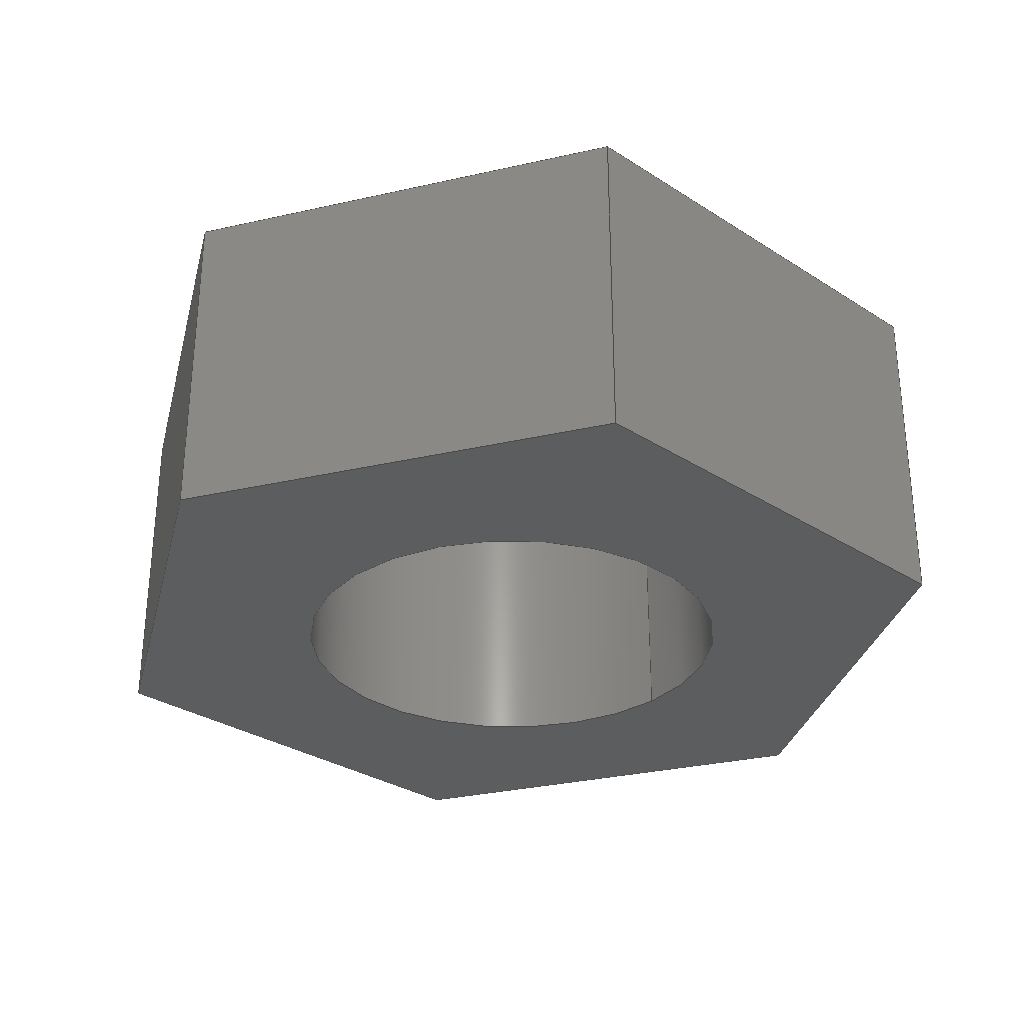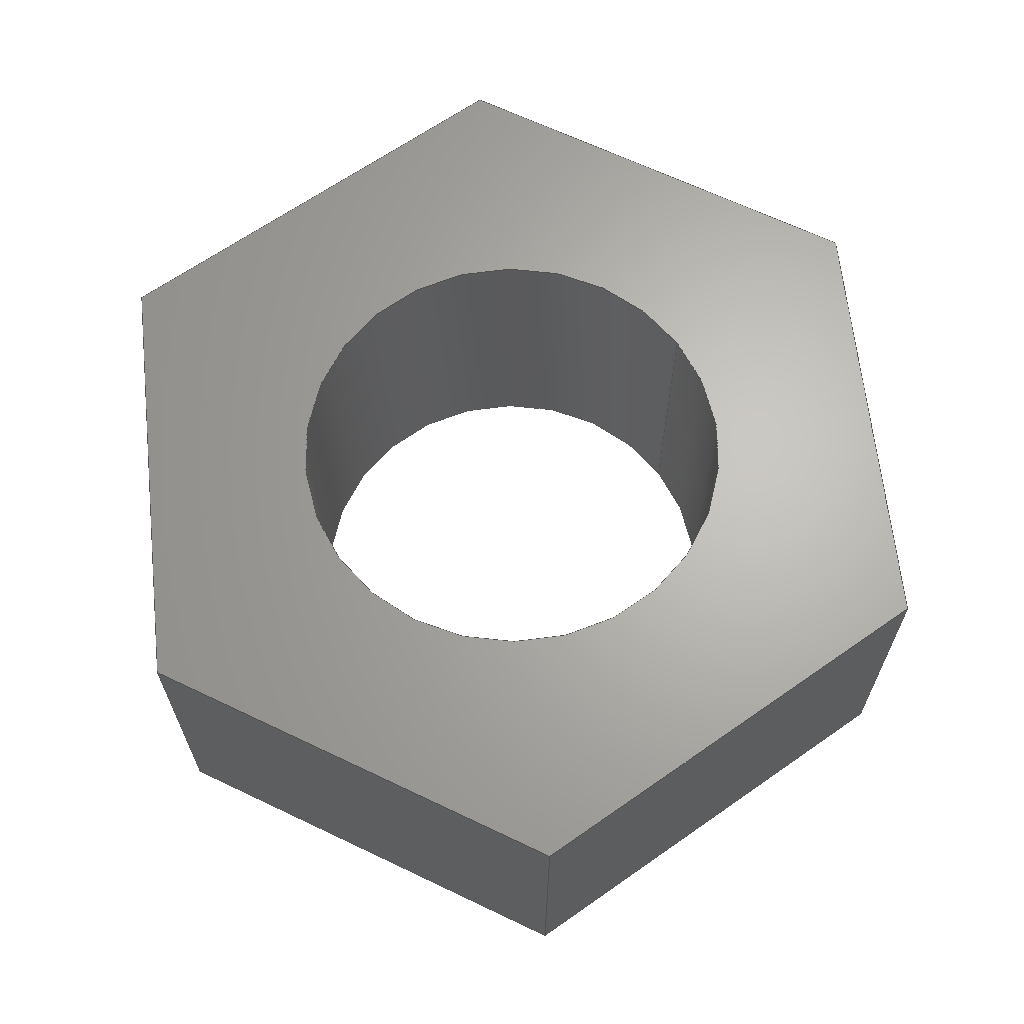
<metadata>
{"format":"step","ext":"stp","renderer":"f3d","projection":"perspective","resolution":1024,"background":"white","views":[{"elev":-30.8,"azim":92.2,"up":"+Y"},{"elev":65.6,"azim":-80.2,"up":"+Y"}]}
</metadata>
<code>
ISO-10303-21;
DATA;
#1=CARTESIAN_POINT('POINT1',(3.069,-4.56,
   3.885));
#2=VERTEX_POINT('VERTEX1',#1);
#3=CARTESIAN_POINT('POINT2',(2.828,-4.56,
   3.953));
#4=VERTEX_POINT('VERTEX2',#3);
#5=CARTESIAN_POINT('POS1',(2.828,-4.56,
   3.953));
#6=DIRECTION('DIR1',(-0.9616,0,
   0.2744));
#7=VECTOR('VEC1',#6,1);
#8=LINE('STRAIGHT1',#5,#7);
#9=EDGE_CURVE('EDGE1',#2,#4,#8,.T.);
#10=ORIENTED_EDGE('COEDGE1',*,*,#9,.F.);
#11=CARTESIAN_POINT('POINT3',(3.069,-4.747,
   3.885));
#12=VERTEX_POINT('VERTEX3',#11);
#13=CARTESIAN_POINT('POS2',(3.069,-4.56,
   3.885));
#14=DIRECTION('DIR2',(0,1,0));
#15=VECTOR('VEC2',#14,1);
#16=LINE('STRAIGHT2',#13,#15);
#17=EDGE_CURVE('EDGE2',#12,#2,#16,.T.);
#18=ORIENTED_EDGE('COEDGE2',*,*,#17,.F.);
#19=CARTESIAN_POINT('POINT4',(2.828,-4.747,
   3.953));
#20=VERTEX_POINT('VERTEX4',#19);
#21=CARTESIAN_POINT('POS3',(2.828,-4.747,
   3.953));
#22=DIRECTION('DIR3',(-0.9616,0,
   0.2744));
#23=VECTOR('VEC3',#22,1);
#24=LINE('STRAIGHT3',#21,#23);
#25=EDGE_CURVE('EDGE3',#12,#20,#24,.T.);
#26=ORIENTED_EDGE('COEDGE3',*,*,#25,.T.);
#27=CARTESIAN_POINT('POS4',(2.828,-4.56,
   3.953));
#28=DIRECTION('DIR4',(0,1,0));
#29=VECTOR('VEC4',#28,1);
#30=LINE('STRAIGHT4',#27,#29);
#31=EDGE_CURVE('EDGE4',#20,#4,#30,.T.);
#32=ORIENTED_EDGE('COEDGE4',*,*,#31,.T.);
#33=EDGE_LOOP('NONE',(#10,#18,#26,#32));
#34=FACE_BOUND('LOOP1',#33,.T.);
#35=CARTESIAN_POINT('POS5',(2.828,-4.56,
   3.953));
#36=DIRECTION('DIR5',(-0.2744,0,
   -0.9616));
#37=DIRECTION('DIR6',(0.9616,0,
   -0.2744));
#38=AXIS2_PLACEMENT_3D('AXIS1',#35,#36,#37);
#39=PLANE('PLANE1',#38);
#40=ADVANCED_FACE('FACE1',(#34),#39,.T.);
#41=CARTESIAN_POINT('POINT5',(3.251,-4.56,
   4.067));
#42=VERTEX_POINT('VERTEX5',#41);
#43=CARTESIAN_POINT('POS6',(3.069,-4.56,
   3.885));
#44=DIRECTION('DIR7',(-0.7071,0,
   -0.7071));
#45=VECTOR('VEC5',#44,1);
#46=LINE('STRAIGHT5',#43,#45);
#47=EDGE_CURVE('EDGE5',#42,#2,#46,.T.);
#48=ORIENTED_EDGE('COEDGE5',*,*,#47,.F.);
#49=CARTESIAN_POINT('POINT6',(3.251,-4.747,
   4.067));
#50=VERTEX_POINT('VERTEX6',#49);
#51=CARTESIAN_POINT('POS7',(3.251,-4.56,
   4.067));
#52=DIRECTION('DIR8',(0,1,0));
#53=VECTOR('VEC6',#52,1);
#54=LINE('STRAIGHT6',#51,#53);
#55=EDGE_CURVE('EDGE6',#50,#42,#54,.T.);
#56=ORIENTED_EDGE('COEDGE6',*,*,#55,.F.);
#57=CARTESIAN_POINT('POS8',(3.069,-4.747,
   3.885));
#58=DIRECTION('DIR9',(-0.7071,0,
   -0.7071));
#59=VECTOR('VEC7',#58,1);
#60=LINE('STRAIGHT7',#57,#59);
#61=EDGE_CURVE('EDGE7',#50,#12,#60,.T.);
#62=ORIENTED_EDGE('COEDGE7',*,*,#61,.T.);
#63=ORIENTED_EDGE('COEDGE8',*,*,#17,.T.);
#64=EDGE_LOOP('NONE',(#48,#56,#62,#63));
#65=FACE_BOUND('LOOP1',#64,.T.);
#66=CARTESIAN_POINT('POS9',(3.069,-4.56,
   3.885));
#67=DIRECTION('DIR10',(0.7071,0,
   -0.7071));
#68=DIRECTION('DIR11',(0.7071,0,
   0.7071));
#69=AXIS2_PLACEMENT_3D('AXIS2',#66,#67,#68);
#70=PLANE('PLANE2',#69);
#71=ADVANCED_FACE('FACE2',(#65),#70,.T.);
#72=CARTESIAN_POINT('POINT7',(3.182,-4.56,
   4.307));
#73=VERTEX_POINT('VERTEX7',#72);
#74=CARTESIAN_POINT('POS10',(3.251,-4.56,
   4.067));
#75=DIRECTION('DIR12',(0.2744,0,
   -0.9616));
#76=VECTOR('VEC8',#75,1);
#77=LINE('STRAIGHT8',#74,#76);
#78=EDGE_CURVE('EDGE8',#73,#42,#77,.T.);
#79=ORIENTED_EDGE('COEDGE9',*,*,#78,.F.);
#80=CARTESIAN_POINT('POINT8',(3.182,-4.747,
   4.307));
#81=VERTEX_POINT('VERTEX8',#80);
#82=CARTESIAN_POINT('POS11',(3.182,-4.56,
   4.307));
#83=DIRECTION('DIR13',(0,1,0));
#84=VECTOR('VEC9',#83,1);
#85=LINE('STRAIGHT9',#82,#84);
#86=EDGE_CURVE('EDGE9',#81,#73,#85,.T.);
#87=ORIENTED_EDGE('COEDGE10',*,*,#86,.F.);
#88=CARTESIAN_POINT('POS12',(3.251,-4.747,
   4.067));
#89=DIRECTION('DIR14',(0.2744,0,
   -0.9616));
#90=VECTOR('VEC10',#89,1);
#91=LINE('STRAIGHT10',#88,#90);
#92=EDGE_CURVE('EDGE10',#81,#50,#91,.T.);
#93=ORIENTED_EDGE('COEDGE11',*,*,#92,.T.);
#94=ORIENTED_EDGE('COEDGE12',*,*,#55,.T.);
#95=EDGE_LOOP('NONE',(#79,#87,#93,#94));
#96=FACE_BOUND('LOOP1',#95,.T.);
#97=CARTESIAN_POINT('POS13',(3.251,-4.56,
   4.067));
#98=DIRECTION('DIR15',(0.9616,0,
   0.2744));
#99=DIRECTION('DIR16',(0.2744,0,
   -0.9616));
#100=AXIS2_PLACEMENT_3D('AXIS3',#97,#98,#99);
#101=PLANE('PLANE3',#100);
#102=ADVANCED_FACE('FACE3',(#96),#101,.T.);
#103=CARTESIAN_POINT('POINT9',(2.942,-4.56,
   4.376));
#104=VERTEX_POINT('VERTEX9',#103);
#105=CARTESIAN_POINT('POS14',(3.182,-4.56,
   4.307));
#106=DIRECTION('DIR17',(0.9616,0,
   -0.2744));
#107=VECTOR('VEC11',#106,1);
#108=LINE('STRAIGHT11',#105,#107);
#109=EDGE_CURVE('EDGE11',#104,#73,#108,.T.);
#110=ORIENTED_EDGE('COEDGE13',*,*,#109,.F.);
#111=CARTESIAN_POINT('POINT10',(2.942,-4.747,
   4.376));
#112=VERTEX_POINT('VERTEX10',#111);
#113=CARTESIAN_POINT('POS15',(2.942,-4.56,
   4.376));
#114=DIRECTION('DIR18',(0,1,0));
#115=VECTOR('VEC12',#114,1);
#116=LINE('STRAIGHT12',#113,#115);
#117=EDGE_CURVE('EDGE12',#112,#104,#116,.T.);
#118=ORIENTED_EDGE('COEDGE14',*,*,#117,.F.);
#119=CARTESIAN_POINT('POS16',(3.182,-4.747,
   4.307));
#120=DIRECTION('DIR19',(0.9616,0,
   -0.2744));
#121=VECTOR('VEC13',#120,1);
#122=LINE('STRAIGHT13',#119,#121);
#123=EDGE_CURVE('EDGE13',#112,#81,#122,.T.);
#124=ORIENTED_EDGE('COEDGE15',*,*,#123,.T.);
#125=ORIENTED_EDGE('COEDGE16',*,*,#86,.T.);
#126=EDGE_LOOP('NONE',(#110,#118,#124,#125));
#127=FACE_BOUND('LOOP1',#126,.T.);
#128=CARTESIAN_POINT('POS17',(3.182,-4.56,
   4.307));
#129=DIRECTION('DIR20',(0.2744,0,
   0.9616));
#130=DIRECTION('DIR21',(0.9616,0,
   -0.2744));
#131=AXIS2_PLACEMENT_3D('AXIS4',#128,#129,#130);
#132=PLANE('PLANE4',#131);
#133=ADVANCED_FACE('FACE4',(#127),#132,.T.);
#134=CARTESIAN_POINT('POINT11',(2.76,-4.56,
   4.194));
#135=VERTEX_POINT('VERTEX11',#134);
#136=CARTESIAN_POINT('POS18',(2.942,-4.56,
   4.376));
#137=DIRECTION('DIR22',(0.7071,0,
   0.7071));
#138=VECTOR('VEC14',#137,1);
#139=LINE('STRAIGHT14',#136,#138);
#140=EDGE_CURVE('EDGE14',#135,#104,#139,.T.);
#141=ORIENTED_EDGE('COEDGE17',*,*,#140,.F.);
#142=CARTESIAN_POINT('POINT12',(2.76,-4.747,
   4.194));
#143=VERTEX_POINT('VERTEX12',#142);
#144=CARTESIAN_POINT('POS19',(2.76,-4.56,
   4.194));
#145=DIRECTION('DIR23',(0,1,0));
#146=VECTOR('VEC15',#145,1);
#147=LINE('STRAIGHT15',#144,#146);
#148=EDGE_CURVE('EDGE15',#143,#135,#147,.T.);
#149=ORIENTED_EDGE('COEDGE18',*,*,#148,.F.);
#150=CARTESIAN_POINT('POS20',(2.942,-4.747,
   4.376));
#151=DIRECTION('DIR24',(0.7071,0,
   0.7071));
#152=VECTOR('VEC16',#151,1);
#153=LINE('STRAIGHT16',#150,#152);
#154=EDGE_CURVE('EDGE16',#143,#112,#153,.T.);
#155=ORIENTED_EDGE('COEDGE19',*,*,#154,.T.);
#156=ORIENTED_EDGE('COEDGE20',*,*,#117,.T.);
#157=EDGE_LOOP('NONE',(#141,#149,#155,#156));
#158=FACE_BOUND('LOOP1',#157,.T.);
#159=CARTESIAN_POINT('POS21',(2.942,-4.56,
   4.376));
#160=DIRECTION('DIR25',(-0.7071,0,
   0.7071));
#161=DIRECTION('DIR26',(0.7071,0,
   0.7071));
#162=AXIS2_PLACEMENT_3D('AXIS5',#159,#160,#161);
#163=PLANE('PLANE5',#162);
#164=ADVANCED_FACE('FACE5',(#158),#163,.T.);
#165=CARTESIAN_POINT('POS22',(2.76,-4.56,
   4.194));
#166=DIRECTION('DIR27',(-0.2744,0,
   0.9616));
#167=VECTOR('VEC17',#166,1);
#168=LINE('STRAIGHT17',#165,#167);
#169=EDGE_CURVE('EDGE17',#4,#135,#168,.T.);
#170=ORIENTED_EDGE('COEDGE21',*,*,#169,.F.);
#171=ORIENTED_EDGE('COEDGE22',*,*,#31,.F.);
#172=CARTESIAN_POINT('POS23',(2.76,-4.747,
   4.194));
#173=DIRECTION('DIR28',(-0.2744,0,
   0.9616));
#174=VECTOR('VEC18',#173,1);
#175=LINE('STRAIGHT18',#172,#174);
#176=EDGE_CURVE('EDGE18',#20,#143,#175,.T.);
#177=ORIENTED_EDGE('COEDGE23',*,*,#176,.T.);
#178=ORIENTED_EDGE('COEDGE24',*,*,#148,.T.);
#179=EDGE_LOOP('NONE',(#170,#171,#177,#178));
#180=FACE_BOUND('LOOP1',#179,.T.);
#181=CARTESIAN_POINT('POS24',(2.76,-4.56,
   4.194));
#182=DIRECTION('DIR29',(-0.9616,0,
   -0.2744));
#183=DIRECTION('DIR30',(0.2744,0,
   -0.9616));
#184=AXIS2_PLACEMENT_3D('AXIS6',#181,#182,#183);
#185=PLANE('PLANE6',#184);
#186=ADVANCED_FACE('FACE6',(#180),#185,.T.);
#187=ORIENTED_EDGE('COEDGE25',*,*,#176,.F.);
#188=ORIENTED_EDGE('COEDGE26',*,*,#25,.F.);
#189=ORIENTED_EDGE('COEDGE27',*,*,#61,.F.);
#190=ORIENTED_EDGE('COEDGE28',*,*,#92,.F.);
#191=ORIENTED_EDGE('COEDGE29',*,*,#123,.F.);
#192=ORIENTED_EDGE('COEDGE30',*,*,#154,.F.);
#193=EDGE_LOOP('NONE',(#187,#188,#189,#190,#191,#192));
#194=FACE_BOUND('LOOP1',#193,.T.);
#195=CARTESIAN_POINT('POINT13',(3.094,-4.747,
   4.219));
#196=VERTEX_POINT('VERTEX13',#195);
#197=CARTESIAN_POINT('POINT14',(2.917,-4.747,
   4.042));
#198=VERTEX_POINT('VERTEX14',#197);
#199=CARTESIAN_POINT('POS25',(3.005,-4.747,4.13));
#200=DIRECTION('DIR31',(0,-1,0));
#201=DIRECTION('DIR32',(0.7071,0,
   0.7071));
#202=AXIS2_PLACEMENT_3D('AXIS7',#199,#200,#201);
#203=CIRCLE('ELLIPSE1',#202,0.125);
#204=EDGE_CURVE('EDGE19',#196,#198,#203,.T.);
#205=ORIENTED_EDGE('COEDGE31',*,*,#204,.F.);
#206=EDGE_CURVE('EDGE20',#198,#196,#203,.T.);
#207=ORIENTED_EDGE('COEDGE32',*,*,#206,.F.);
#208=EDGE_LOOP('NONE',(#205,#207));
#209=FACE_BOUND('LOOP1',#208,.T.);
#210=CARTESIAN_POINT('POS26',(3.005,-4.747,4.13));
#211=DIRECTION('DIR33',(0,-1,0));
#212=DIRECTION('DIR34',(1,0,0));
#213=AXIS2_PLACEMENT_3D('AXIS8',#210,#211,#212);
#214=PLANE('PLANE7',#213);
#215=ADVANCED_FACE('FACE7',(#194,#209),#214,.T.);
#216=ORIENTED_EDGE('COEDGE33',*,*,#169,.T.);
#217=ORIENTED_EDGE('COEDGE34',*,*,#140,.T.);
#218=ORIENTED_EDGE('COEDGE35',*,*,#109,.T.);
#219=ORIENTED_EDGE('COEDGE36',*,*,#78,.T.);
#220=ORIENTED_EDGE('COEDGE37',*,*,#47,.T.);
#221=ORIENTED_EDGE('COEDGE38',*,*,#9,.T.);
#222=EDGE_LOOP('NONE',(#216,#217,#218,#219,#220,#221));
#223=FACE_BOUND('LOOP1',#222,.T.);
#224=CARTESIAN_POINT('POINT15',(3.094,-4.56,
   4.219));
#225=VERTEX_POINT('VERTEX15',#224);
#226=CARTESIAN_POINT('POINT16',(2.917,-4.56,
   4.042));
#227=VERTEX_POINT('VERTEX16',#226);
#228=CARTESIAN_POINT('POS27',(3.005,-4.56,4.13));
#229=DIRECTION('DIR35',(0,-1,0));
#230=DIRECTION('DIR36',(-0.7071,0,
   -0.7071));
#231=AXIS2_PLACEMENT_3D('AXIS9',#228,#229,#230);
#232=CIRCLE('ELLIPSE2',#231,0.125);
#233=EDGE_CURVE('EDGE21',#225,#227,#232,.T.);
#234=ORIENTED_EDGE('COEDGE39',*,*,#233,.T.);
#235=EDGE_CURVE('EDGE22',#227,#225,#232,.T.);
#236=ORIENTED_EDGE('COEDGE40',*,*,#235,.T.);
#237=EDGE_LOOP('NONE',(#234,#236));
#238=FACE_BOUND('LOOP1',#237,.T.);
#239=CARTESIAN_POINT('POS28',(3.005,-4.56,4.13));
#240=DIRECTION('DIR37',(0,-1,0));
#241=DIRECTION('DIR38',(1,0,0));
#242=AXIS2_PLACEMENT_3D('AXIS10',#239,#240,#241);
#243=PLANE('PLANE8',#242);
#244=ADVANCED_FACE('FACE8',(#223,#238),#243,.F.);
#245=CARTESIAN_POINT('POS29',(3.094,-4.747,
   4.219));
#246=DIRECTION('DIR39',(0,-1,0));
#247=VECTOR('VEC19',#246,1);
#248=LINE('STRAIGHT19',#245,#247);
#249=EDGE_CURVE('EDGE23',#225,#196,#248,.T.);
#250=ORIENTED_EDGE('COEDGE41',*,*,#249,.T.);
#251=ORIENTED_EDGE('COEDGE42',*,*,#204,.T.);
#252=CARTESIAN_POINT('POS30',(2.917,-4.747,
   4.042));
#253=DIRECTION('DIR40',(0,1,0));
#254=VECTOR('VEC20',#253,1);
#255=LINE('STRAIGHT20',#252,#254);
#256=EDGE_CURVE('EDGE24',#198,#227,#255,.T.);
#257=ORIENTED_EDGE('COEDGE43',*,*,#256,.T.);
#258=ORIENTED_EDGE('COEDGE44',*,*,#233,.F.);
#259=EDGE_LOOP('NONE',(#250,#251,#257,#258));
#260=FACE_BOUND('LOOP1',#259,.T.);
#261=CARTESIAN_POINT('POS31',(3.005,-4.747,4.13));
#262=DIRECTION('DIR41',(0,1,0));
#263=DIRECTION('DIR42',(0.7071,0,
   0.7071));
#264=AXIS2_PLACEMENT_3D('AXIS11',#261,#262,#263);
#265=CYLINDRICAL_SURFACE('CONE_SURF1',#264,0.125);
#266=ADVANCED_FACE('FACE9',(#260),#265,.F.);
#267=ORIENTED_EDGE('COEDGE45',*,*,#249,.F.);
#268=ORIENTED_EDGE('COEDGE46',*,*,#235,.F.);
#269=ORIENTED_EDGE('COEDGE47',*,*,#256,.F.);
#270=ORIENTED_EDGE('COEDGE48',*,*,#206,.T.);
#271=EDGE_LOOP('NONE',(#267,#268,#269,#270));
#272=FACE_BOUND('LOOP1',#271,.T.);
#273=ADVANCED_FACE('FACE10',(#272),#265,.F.);
#274=CLOSED_SHELL('SHELL1',(#40,#71,#102,#133,#164,#186,#215,#244,#266,
   #273));
#275=MANIFOLD_SOLID_BREP('LUMP1',#274);
#276=ADVANCED_BREP_SHAPE_REPRESENTATION('BODY0',(#275),#277);
#277=(GEOMETRIC_REPRESENTATION_CONTEXT(3) 
   GLOBAL_UNCERTAINTY_ASSIGNED_CONTEXT((#278)) 
   GLOBAL_UNIT_ASSIGNED_CONTEXT((#279,#280,#281)) REPRESENTATION_CONTEXT
   ('',''));
#278=UNCERTAINTY_MEASURE_WITH_UNIT(LENGTH_MEASURE(1e-06),#279,'','');
#279=(LENGTH_UNIT() NAMED_UNIT(*) SI_UNIT(.MILLI.,.METRE.));
#280=(NAMED_UNIT(*) PLANE_ANGLE_UNIT() SI_UNIT($,.RADIAN.));
#281=(NAMED_UNIT(*) SI_UNIT($,.STERADIAN.) SOLID_ANGLE_UNIT());
#282=APPLICATION_CONTEXT(
   'CONFIGURATION CONTROLLED 3D DESIGNS OF MECHANICAL PARTS AND 
ASSEMBLIES');
#283=APPLICATION_PROTOCOL_DEFINITION('INTERNATIONAL STANDARD',
   'config_control_design',1994,#282);
#284=MECHANICAL_CONTEXT('MECHANICAL_CONTEXT_NAME',#282,'mechanical');
#285=PRODUCT('PRODUCT_ID_1','PRODUCT_NAME_1','PRODUCT_DESCRIPTION',(#284
   ));
#286=PRODUCT_RELATED_PRODUCT_CATEGORY('detail',
   'PRODUCT_RELATED_PRODUCT_CATEGORY_DESCRIPTION',(#285));
#287=PERSON_AND_ORGANIZATION_ROLE('design_owner');
#288=CC_DESIGN_PERSON_AND_ORGANIZATION_ASSIGNMENT(#291,#287,(#285));
#289=PERSON('ID_1','PERSON_LAST_NAME','PERSON_FIRST_NAME',$,$,$);
#290=ORGANIZATION('ORGANIZATION_ID','ORGANIZATION_NAME',
   'ORGANIZATION_DESCRIPTION');
#291=PERSON_AND_ORGANIZATION(#289,#290);
#292=PRODUCT_DEFINITION_FORMATION_WITH_SPECIFIED_SOURCE(
   'PRODUCT_DEFINITION_FORMATION_ID',
   'PRODUCT_DEFINITION_FORMATION_DESCRIPTION',#285,.NOT_KNOWN.);
#293=PERSON_AND_ORGANIZATION_ROLE('creator');
#294=CC_DESIGN_PERSON_AND_ORGANIZATION_ASSIGNMENT(#297,#293,(#292));
#295=PERSON('ID_2','PERSON_LAST_NAME','PERSON_FIRST_NAME',$,$,$);
#296=ORGANIZATION('ORGANIZATION_ID','ORGANIZATION_NAME',
   'ORGANIZATION_DESCRIPTION');
#297=PERSON_AND_ORGANIZATION(#295,#296);
#298=PERSON_AND_ORGANIZATION_ROLE('part_supplier');
#299=CC_DESIGN_PERSON_AND_ORGANIZATION_ASSIGNMENT(#302,#298,(#292));
#300=PERSON('ID_3','PERSON_LAST_NAME','PERSON_FIRST_NAME',$,$,$);
#301=ORGANIZATION('ORGANIZATION_ID','ORGANIZATION_NAME',
   'ORGANIZATION_DESCRIPTION');
#302=PERSON_AND_ORGANIZATION(#300,#301);
#303=APPROVAL_STATUS('approved');
#304=APPROVAL(#303,'APPROVAL_LEVEL');
#305=CC_DESIGN_APPROVAL(#304,(#292));
#306=APPROVAL_ROLE('APPROVAL_ROLE');
#307=APPROVAL_PERSON_ORGANIZATION(#310,#304,#306);
#308=PERSON('ID_4','PERSON_LAST_NAME','PERSON_FIRST_NAME',$,$,$);
#309=ORGANIZATION('ORGANIZATION_ID','ORGANIZATION_NAME',
   'ORGANIZATION_DESCRIPTION');
#310=PERSON_AND_ORGANIZATION(#308,#309);
#311=APPROVAL_DATE_TIME(#315,#304);
#312=CALENDAR_DATE(1997,1,1);
#313=COORDINATED_UNIVERSAL_TIME_OFFSET(0,0,.AHEAD.);
#314=LOCAL_TIME(0,0,0,#313);
#315=DATE_AND_TIME(#312,#314);
#316=SECURITY_CLASSIFICATION_LEVEL('classified');
#317=SECURITY_CLASSIFICATION('SECURITY_CLASSIFICATION_NAME',
   'SECURITY_CLASSIFICATION_PURPOSE',#316);
#318=CC_DESIGN_SECURITY_CLASSIFICATION(#317,(#292));
#319=APPROVAL_STATUS('approved');
#320=APPROVAL(#319,'APPROVAL_LEVEL');
#321=CC_DESIGN_APPROVAL(#320,(#317));
#322=APPROVAL_ROLE('APPROVAL_ROLE');
#323=APPROVAL_PERSON_ORGANIZATION(#326,#320,#322);
#324=PERSON('ID_5','PERSON_LAST_NAME','PERSON_FIRST_NAME',$,$,$);
#325=ORGANIZATION('ORGANIZATION_ID','ORGANIZATION_NAME',
   'ORGANIZATION_DESCRIPTION');
#326=PERSON_AND_ORGANIZATION(#324,#325);
#327=APPROVAL_DATE_TIME(#331,#320);
#328=CALENDAR_DATE(1997,1,1);
#329=COORDINATED_UNIVERSAL_TIME_OFFSET(0,0,.AHEAD.);
#330=LOCAL_TIME(0,0,0,#329);
#331=DATE_AND_TIME(#328,#330);
#332=PERSON_AND_ORGANIZATION_ROLE('classification_officer');
#333=CC_DESIGN_PERSON_AND_ORGANIZATION_ASSIGNMENT(#336,#332,(#317));
#334=PERSON('ID_6','PERSON_LAST_NAME','PERSON_FIRST_NAME',$,$,$);
#335=ORGANIZATION('ORGANIZATION_ID','ORGANIZATION_NAME',
   'ORGANIZATION_DESCRIPTION');
#336=PERSON_AND_ORGANIZATION(#334,#335);
#337=DATE_TIME_ROLE('classification_date');
#338=CC_DESIGN_DATE_AND_TIME_ASSIGNMENT(#342,#337,(#317));
#339=CALENDAR_DATE(1997,1,1);
#340=COORDINATED_UNIVERSAL_TIME_OFFSET(0,0,.AHEAD.);
#341=LOCAL_TIME(0,0,0,#340);
#342=DATE_AND_TIME(#339,#341);
#343=DESIGN_CONTEXT('DESIGN_CONTEXT_NAME',#282,'design');
#344=PRODUCT_DEFINITION('PRODUCT_DEFINITION_ID',
   'PRODUCT_DEFINITION_DESCRIPTION',#292,#343);
#345=PERSON_AND_ORGANIZATION_ROLE('creator');
#346=CC_DESIGN_PERSON_AND_ORGANIZATION_ASSIGNMENT(#349,#345,(#344));
#347=PERSON('ID_7','PERSON_LAST_NAME','PERSON_FIRST_NAME',$,$,$);
#348=ORGANIZATION('ORGANIZATION_ID','ORGANIZATION_NAME',
   'ORGANIZATION_DESCRIPTION');
#349=PERSON_AND_ORGANIZATION(#347,#348);
#350=DATE_TIME_ROLE('creation_date');
#351=CC_DESIGN_DATE_AND_TIME_ASSIGNMENT(#355,#350,(#344));
#352=CALENDAR_DATE(1997,1,1);
#353=COORDINATED_UNIVERSAL_TIME_OFFSET(0,0,.AHEAD.);
#354=LOCAL_TIME(0,0,0,#353);
#355=DATE_AND_TIME(#352,#354);
#356=APPROVAL_STATUS('approved');
#357=APPROVAL(#356,'APPROVAL_LEVEL');
#358=CC_DESIGN_APPROVAL(#357,(#344));
#359=APPROVAL_ROLE('APPROVAL_ROLE');
#360=APPROVAL_PERSON_ORGANIZATION(#363,#357,#359);
#361=PERSON('ID_8','PERSON_LAST_NAME','PERSON_FIRST_NAME',$,$,$);
#362=ORGANIZATION('ORGANIZATION_ID','ORGANIZATION_NAME',
   'ORGANIZATION_DESCRIPTION');
#363=PERSON_AND_ORGANIZATION(#361,#362);
#364=APPROVAL_DATE_TIME(#368,#357);
#365=CALENDAR_DATE(1997,1,1);
#366=COORDINATED_UNIVERSAL_TIME_OFFSET(0,0,.AHEAD.);
#367=LOCAL_TIME(0,0,0,#366);
#368=DATE_AND_TIME(#365,#367);
#369=PRODUCT_DEFINITION_SHAPE('PRODUCT_DEFINITION_SHAPE_NAME',
   'PRODUCT_DEFINITION_SHAPE_DESCRIPTION',#344);
#370=SHAPE_DEFINITION_REPRESENTATION(#369,#276);
ENDSEC;
END-ISO-10303-21;
                
                  
               
                   
                    
     
                

</code>
